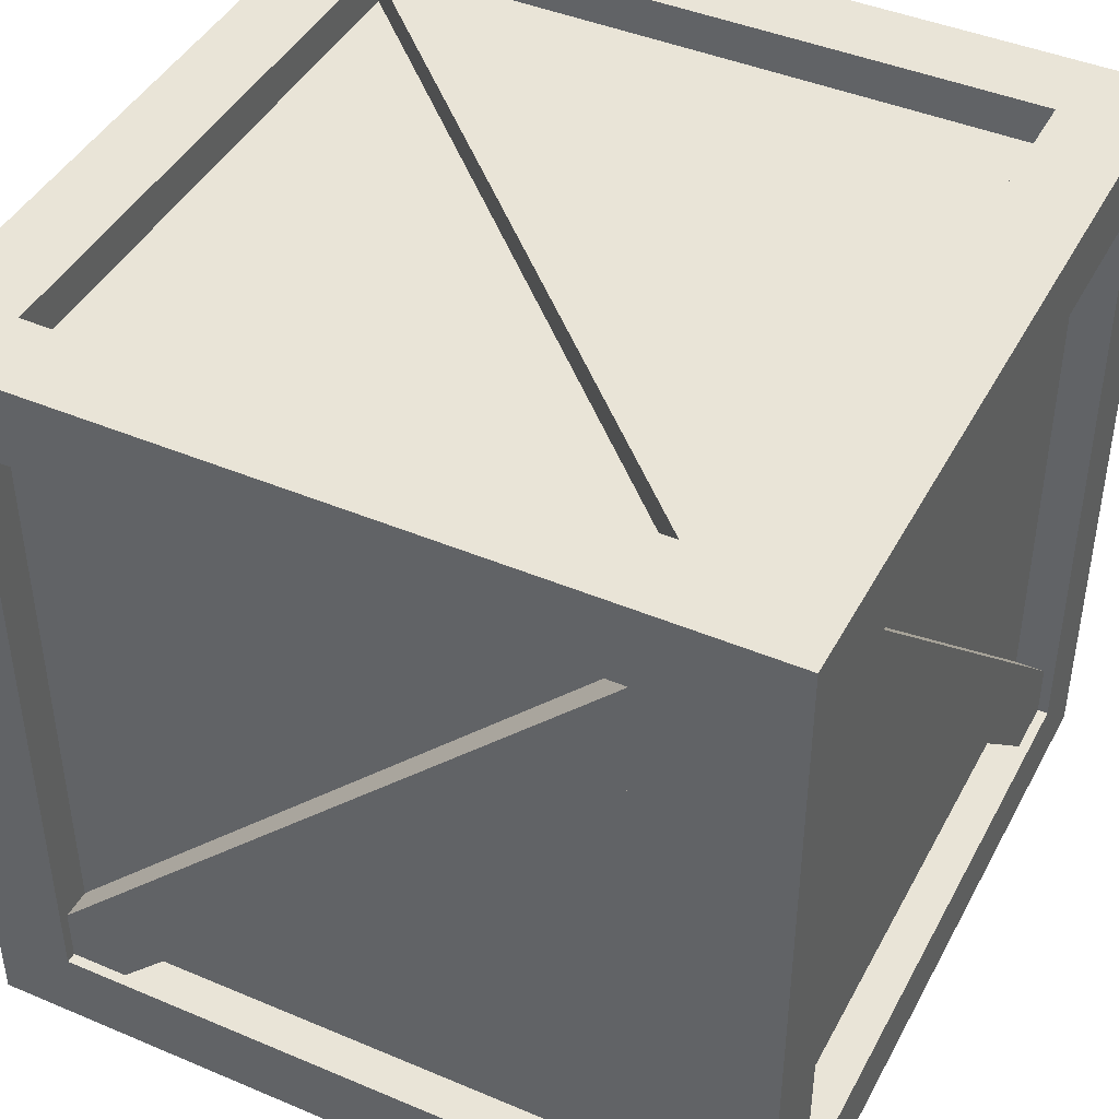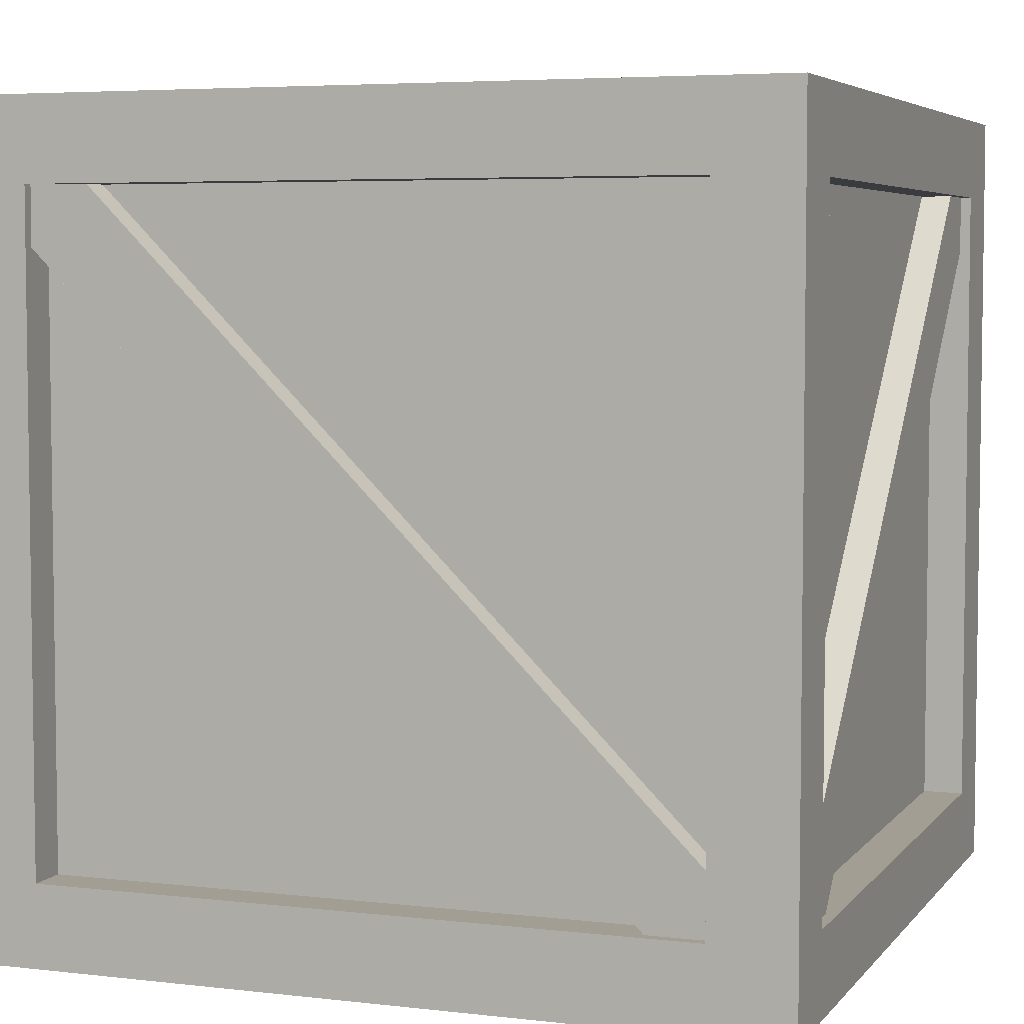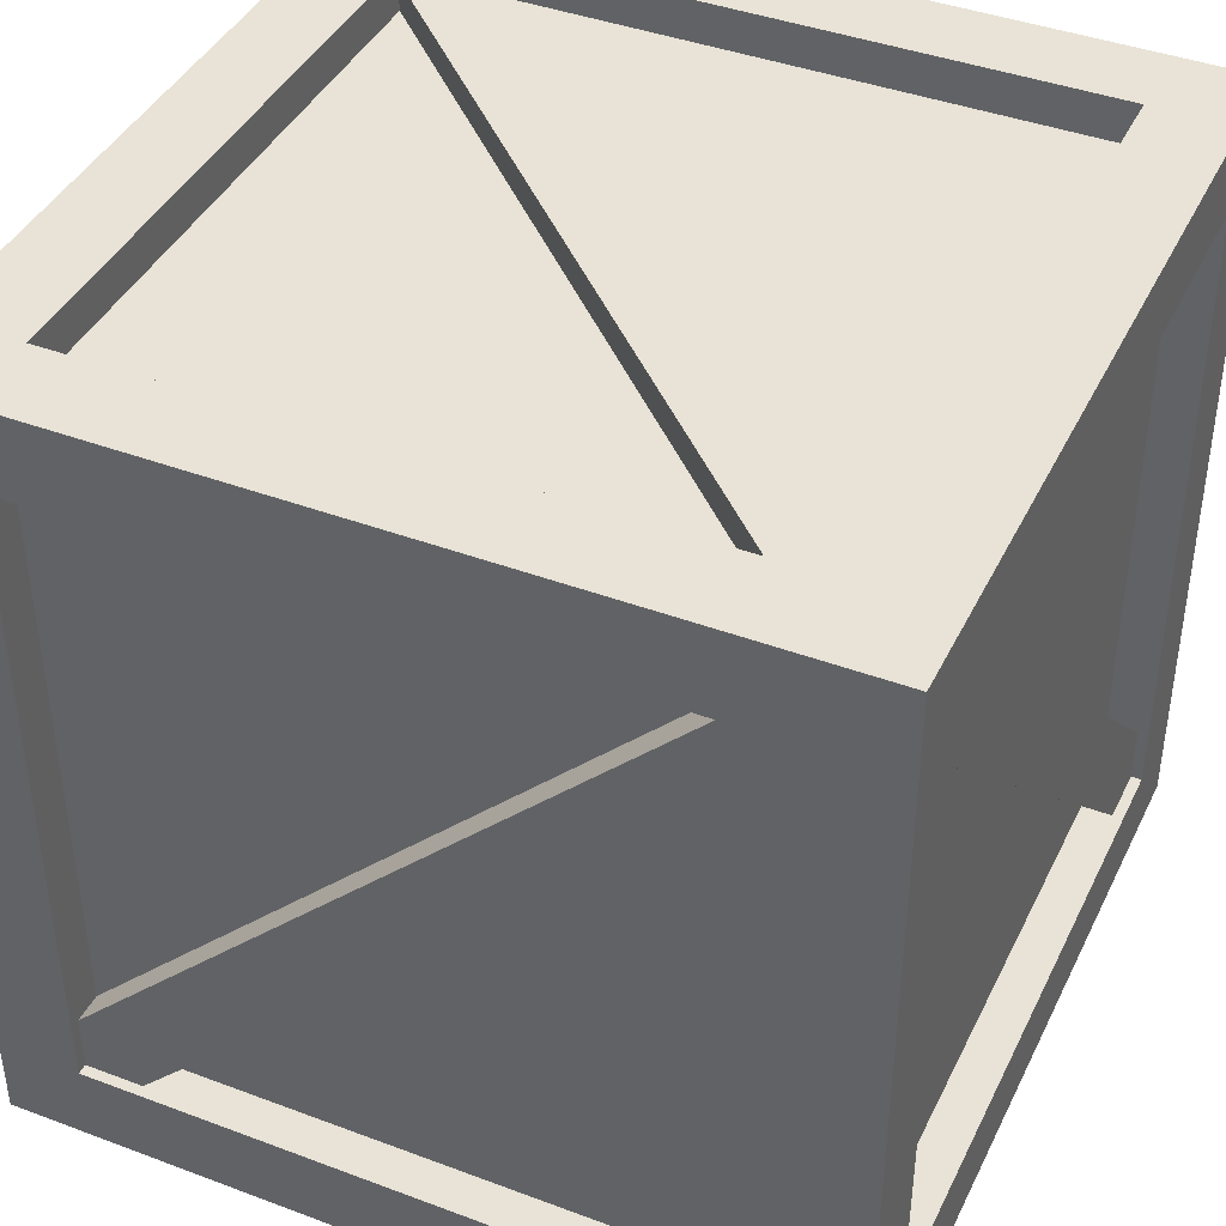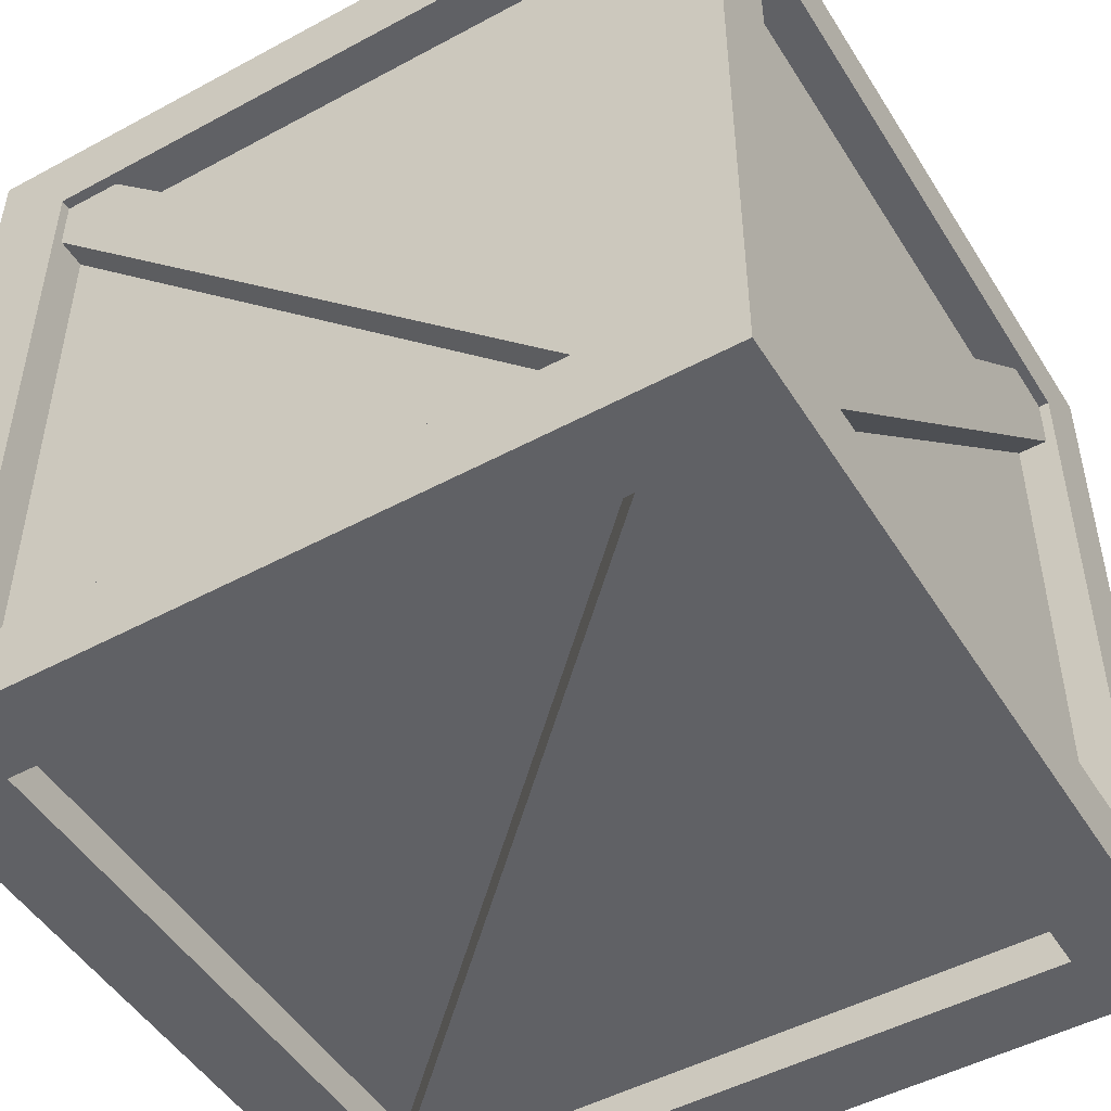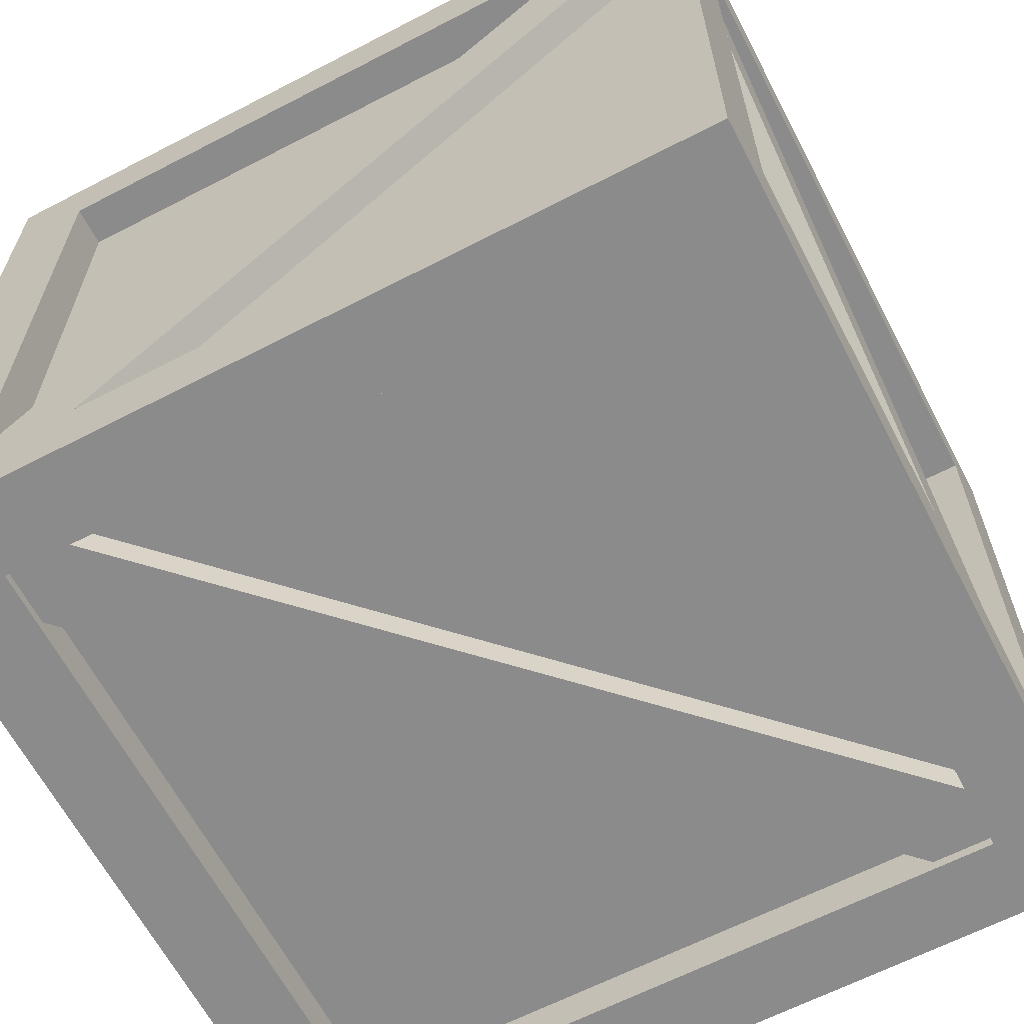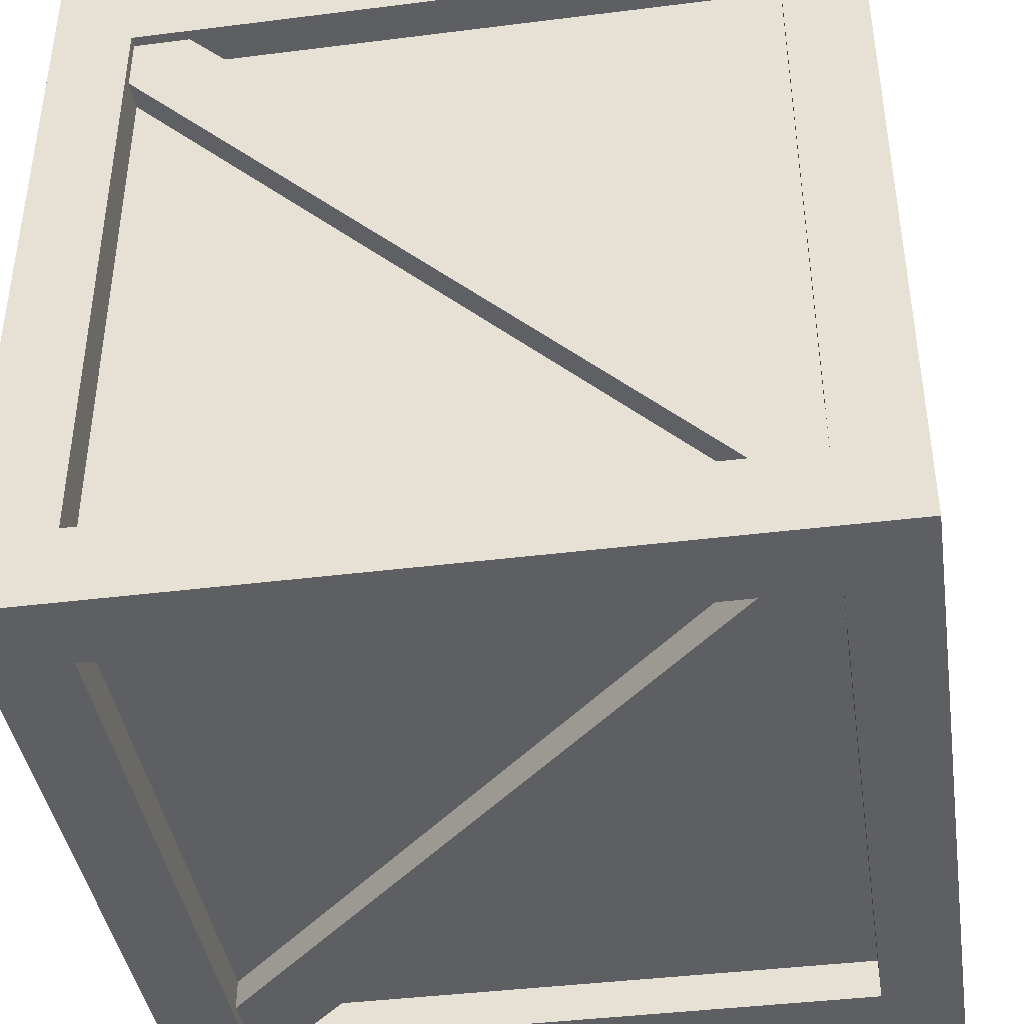
<metadata>
{"format":"obj","ext":"obj","renderer":"f3d","projection":"perspective","resolution":1024,"background":"white","views":[{"elev":43.5,"azim":26.5,"up":"+Z"},{"elev":5.1,"azim":-159.8,"up":"+Y"},{"elev":41.4,"azim":24.4,"up":"+Z"},{"elev":-49.1,"azim":-149.1,"up":"+Y"},{"elev":-63.9,"azim":117.6,"up":"+Y"},{"elev":-41.0,"azim":-81.3,"up":"+Z"}]}
</metadata>
<code>
o Wooden_box_01_Cube
v 0.5 0.5 0.5
v 0.5 -0.5 0.5
v 0.3996 -0.3996 0.5
v 0.3996 0.3996 0.5
v 0.3996 -0.5 0.3996
v 0.5 0.3996 0.3996
v 0.5 -0.3996 0.3996
v 0.3996 0.5 0.5
v 0.5 0.5 0.3996
v 0.3996 -0.5 0.5
v 0.5 -0.5 0.3996
v -0.5 0.5 0.5
v -0.5 -0.5 0.5
v -0.3996 -0.3996 0.5
v -0.3996 0.3996 0.5
v -0.3996 -0.5 0.3996
v -0.5 -0.3996 0.3996
v -0.3996 0.5 0.5
v -0.5 0.5 0.3996
v -0.3996 -0.5 0.5
v -0.5 -0.5 0.3996
v -0.4492 -0.3996 0.3996
v -0.4492 0.3996 0.3996
v -0.3996 -0.4492 0.3996
v 0.3996 -0.4492 0.3996
v 0.5 0.5 -0.5
v 0.5 -0.5 -0.5
v 0.3996 -0.3996 -0.5
v 0.3996 0.3996 -0.5
v 0.3996 -0.5 -0.3996
v 0.5 0.3996 -0.3996
v 0.5 -0.3996 -0.3996
v 0.3996 0.5 -0.5
v 0.5 0.5 -0.3996
v 0.3996 -0.5 -0.5
v 0.5 -0.5 -0.3996
v -0.5 0.5 -0.5
v -0.5 -0.5 -0.5
v -0.3996 -0.3996 -0.5
v -0.3996 0.3996 -0.5
v -0.3996 -0.5 -0.3996
v -0.5 0.3996 -0.3996
v -0.3996 0.5 -0.5
v -0.5 0.5 -0.3996
v -0.3996 -0.5 -0.5
v -0.5 -0.5 -0.3996
v -0.3996 -0.3996 0.4492
v -0.3996 0.3996 0.4492
v 0.4492 -0.3996 0.3996
v 0.4492 0.3996 0.3996
v 0.3996 -0.3996 0.4492
v 0.3996 0.3996 0.4492
v -0.4492 -0.3996 -0.3996
v -0.4492 0.3996 -0.3996
v -0.3996 -0.4492 -0.3996
v 0.3996 -0.4492 -0.3996
v -0.3996 -0.3996 -0.4492
v -0.3996 0.3996 -0.4492
v 0.4492 -0.3996 -0.3996
v 0.4492 0.3996 -0.3996
v 0.3996 -0.3996 -0.4492
v 0.3996 0.3996 -0.4492
v -0.5 0.3996 0.3996
v -0.5 -0.3996 -0.3996
v -0.4869 0.3996 0.3996
v -0.4869 0.3286 0.3996
v -0.4869 0.3996 0.3285
v -0.4869 -0.3996 -0.3281
v -0.4869 -0.3285 -0.3996
v -0.4283 0.3996 0.3285
v -0.4283 0.3286 0.3996
v -0.4283 -0.3996 -0.3281
v -0.4283 -0.3285 -0.3996
v -0.4869 -0.3996 -0.3996
v 0.4869 0.3996 -0.3996
v 0.4869 0.3286 -0.3996
v 0.4869 0.3996 -0.3285
v 0.4869 -0.3996 0.3281
v 0.4869 -0.3285 0.3996
v 0.4283 0.3996 -0.3285
v 0.4283 0.3286 -0.3996
v 0.4283 -0.3996 0.3281
v 0.4283 -0.3285 0.3996
v 0.4869 -0.3996 0.3996
v -0.3996 0.3996 0.4869
v -0.3996 0.3286 0.4869
v -0.3285 0.3996 0.4869
v 0.3281 -0.3996 0.4869
v 0.3996 -0.3285 0.4869
v -0.3285 0.3996 0.4283
v -0.3996 0.3286 0.4283
v 0.3281 -0.3996 0.4283
v 0.3996 -0.3285 0.4283
v 0.3996 -0.3996 0.4869
v 0.3996 0.3996 -0.4869
v 0.3996 0.3286 -0.4869
v 0.3285 0.3996 -0.4869
v -0.3281 -0.3996 -0.4869
v -0.3996 -0.3285 -0.4869
v 0.3285 0.3996 -0.4283
v 0.3996 0.3286 -0.4283
v -0.3281 -0.3996 -0.4283
v -0.3996 -0.3285 -0.4283
v -0.3996 -0.3996 -0.4869
v 0.3996 -0.4869 0.3996
v 0.3996 -0.4869 0.3286
v 0.3285 -0.4869 0.3996
v -0.3281 -0.4869 -0.3996
v -0.3996 -0.4869 -0.3285
v 0.3285 -0.4283 0.3996
v 0.3996 -0.4283 0.3286
v -0.3281 -0.4283 -0.3996
v -0.3996 -0.4283 -0.3285
v -0.3996 -0.4869 -0.3996
f 41 24 16
f 16 25 5
f 1 8 4
f 10 2 3
f 15 8 18
f 1 3 2
f 14 10 3
f 12 15 18
f 20 14 13
f 14 12 13
f 1 6 9
f 2 6 1
f 2 11 7
f 32 11 36
f 31 9 6
f 26 34 31
f 31 27 26
f 27 32 36
f 35 41 45
f 16 10 20
f 10 11 2
f 21 20 13
f 46 16 21
f 30 11 5
f 36 35 27
f 45 46 38
f 1 9 8
f 8 34 33
f 12 18 19
f 26 33 34
f 37 44 43
f 44 18 43
f 43 8 33
f 12 19 63
f 63 13 12
f 13 17 21
f 21 64 46
f 37 42 44
f 38 42 37
f 38 46 64
f 44 63 19
f 64 54 42
f 42 23 63
f 15 52 4
f 14 48 15
f 33 40 43
f 26 29 33
f 35 28 27
f 28 26 27
f 45 28 35
f 37 43 40
f 45 38 39
f 37 39 38
f 3 47 14
f 4 51 3
f 17 53 64
f 63 22 17
f 7 50 6
f 6 60 31
f 58 61 57
f 31 59 32
f 32 49 7
f 59 50 49
f 30 55 41
f 5 56 30
f 29 58 40
f 40 57 39
f 39 61 28
f 51 48 47
f 25 55 56
f 28 62 29
f 54 22 23
f 74 66 65
f 72 66 68
f 70 69 67
f 69 65 67
f 84 76 75
f 82 76 78
f 80 79 77
f 79 75 77
f 86 94 85
f 86 92 88
f 89 90 87
f 85 89 87
f 96 104 95
f 96 102 98
f 99 100 97
f 95 99 97
f 114 106 105
f 112 106 108
f 110 109 107
f 109 105 107
f 41 55 24
f 16 24 25
f 15 4 8
f 1 4 3
f 14 20 10
f 14 15 12
f 2 7 6
f 32 7 11
f 31 34 9
f 31 32 27
f 35 30 41
f 16 5 10
f 10 5 11
f 21 16 20
f 46 41 16
f 30 36 11
f 36 30 35
f 45 41 46
f 8 9 34
f 44 19 18
f 43 18 8
f 63 17 13
f 21 17 64
f 38 64 42
f 44 42 63
f 64 53 54
f 42 54 23
f 15 48 52
f 14 47 48
f 33 29 40
f 28 29 26
f 45 39 28
f 37 40 39
f 3 51 47
f 4 52 51
f 17 22 53
f 63 23 22
f 7 49 50
f 6 50 60
f 58 62 61
f 31 60 59
f 32 59 49
f 59 60 50
f 30 56 55
f 5 25 56
f 29 62 58
f 40 58 57
f 39 57 61
f 51 52 48
f 25 24 55
f 28 61 62
f 54 53 22
f 74 68 66
f 72 71 66
f 70 73 69
f 69 74 65
f 84 78 76
f 82 81 76
f 80 83 79
f 79 84 75
f 86 88 94
f 86 91 92
f 89 93 90
f 85 94 89
f 96 98 104
f 96 101 102
f 99 103 100
f 95 104 99
f 114 108 106
f 112 111 106
f 110 113 109
f 109 114 105

</code>
